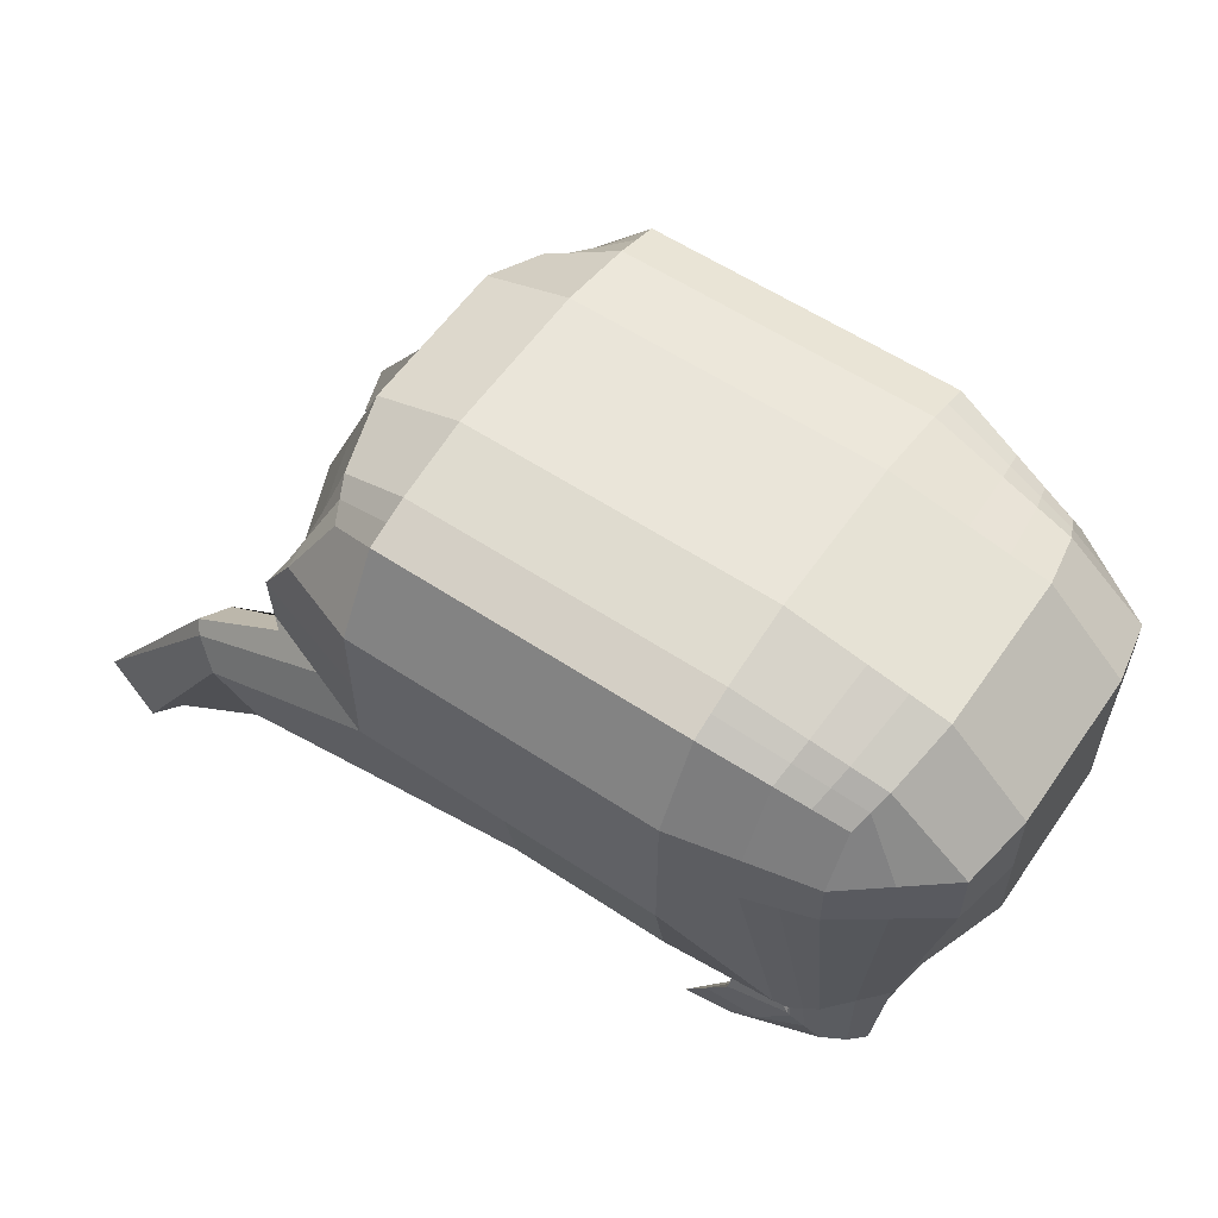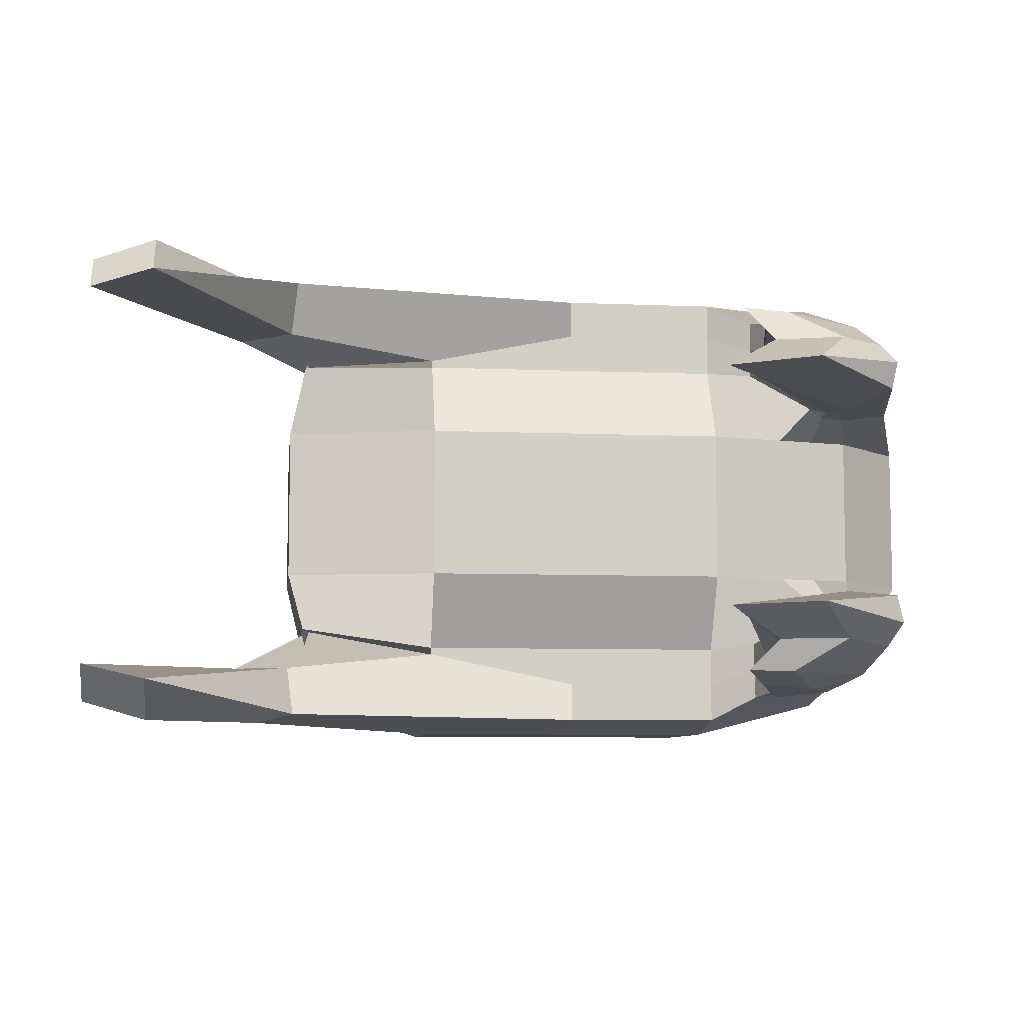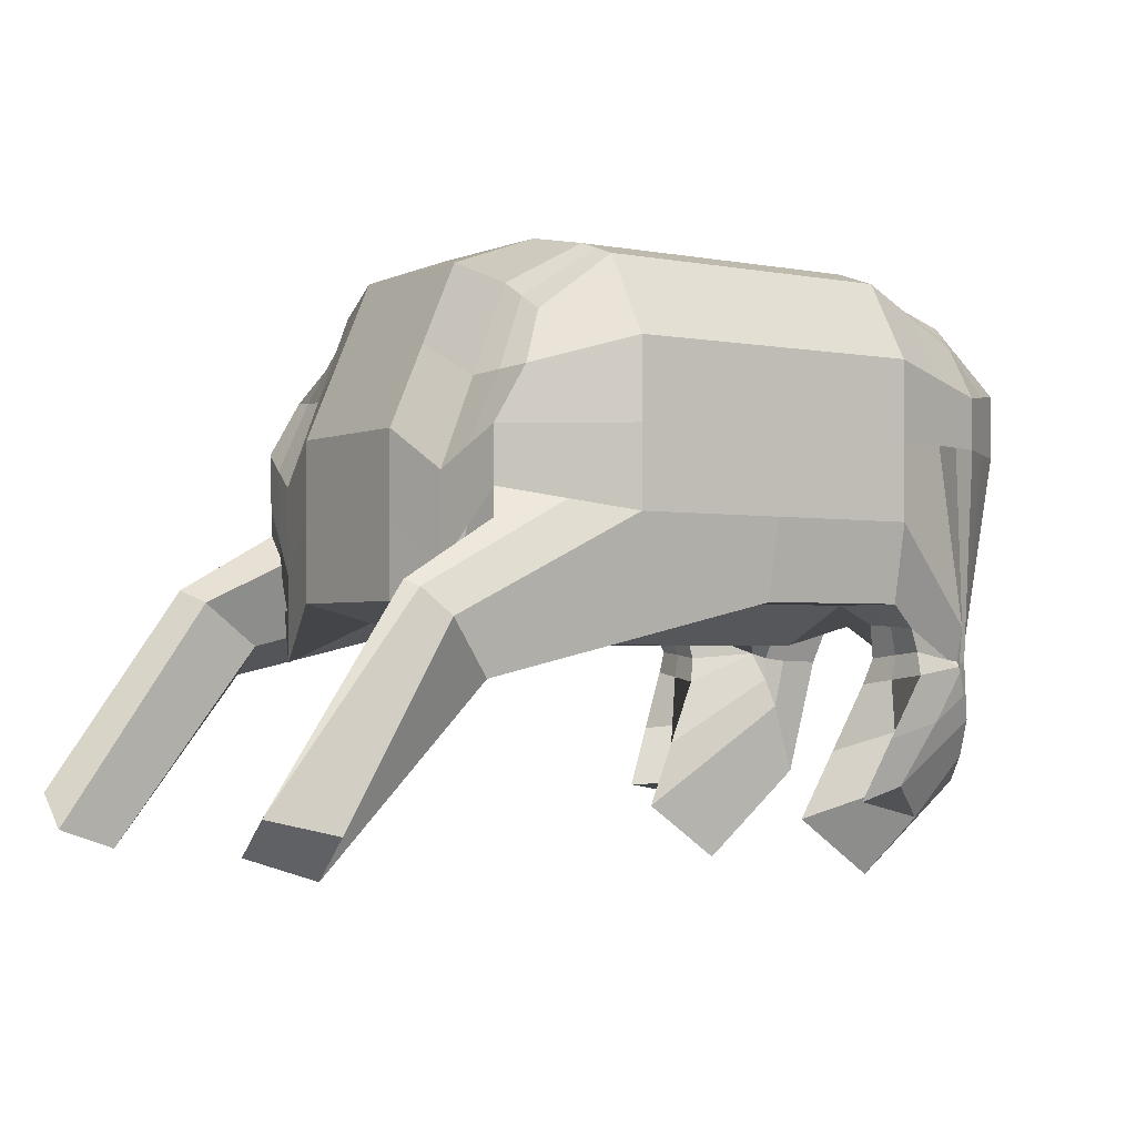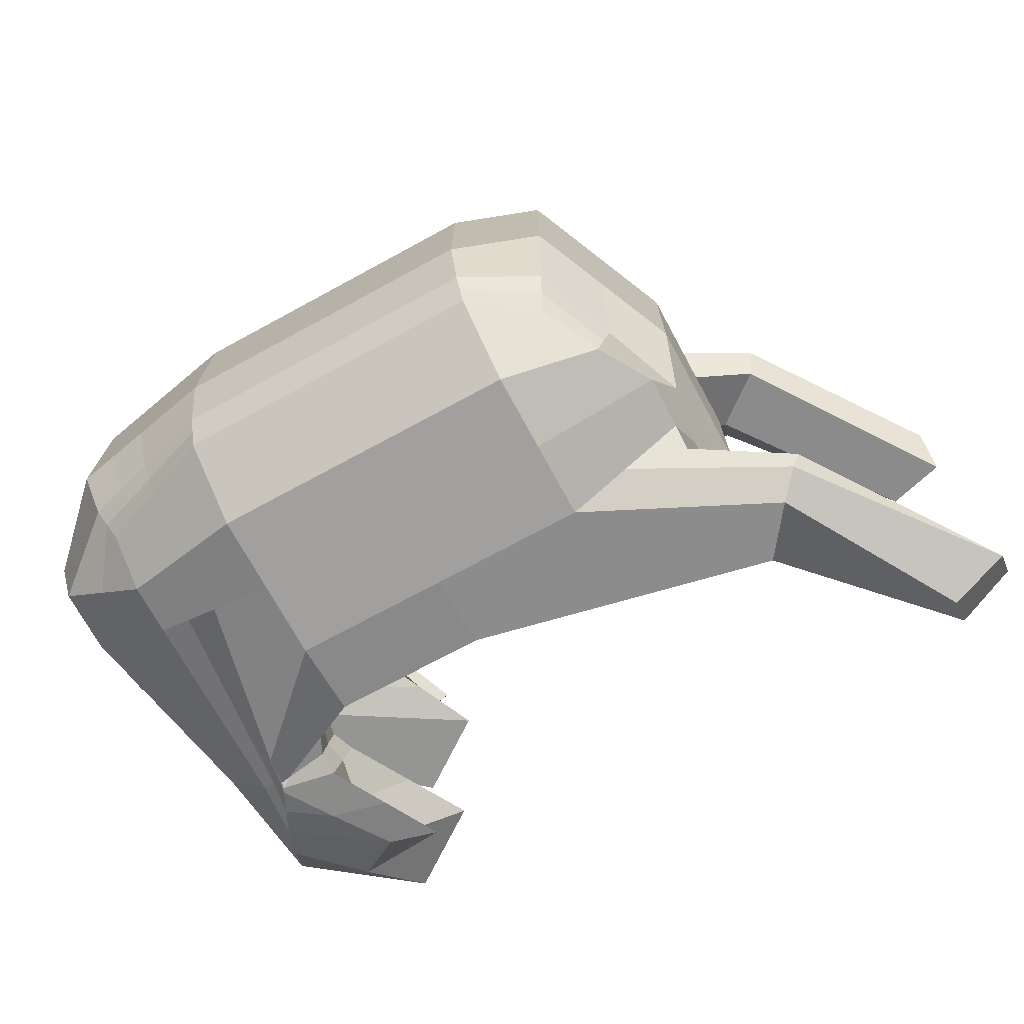
<metadata>
{"format":"obj","ext":"obj","renderer":"f3d","projection":"perspective","resolution":1024,"background":"white","views":[{"elev":58.0,"azim":34.5,"up":"+Y"},{"elev":-7.4,"azim":-6.8,"up":"+Z"},{"elev":-2.1,"azim":-34.9,"up":"+Y"},{"elev":-71.9,"azim":-151.5,"up":"+Z"}]}
</metadata>
<code>
o Headcrab
v -0.2466 -0.2466 -0.3698
v -0.2466 0.2466 -0.3205
v -0.002289 -0.5486 -0.2979
v 0.2055 0.1644 -0.2794
v -0.2466 -0.3082 0
v -0.2466 0.2959 0
v 0.2466 -0.2466 0
v 0.2466 0.2466 0
v -0.6318 0.2466 0
v -0.5907 0.1644 -0.2794
v -0.6917 -0.1781 -0.2719
v -0.7397 -0.2466 0
v -0.2466 0.2959 -0.1233
v 0.2466 -0.2466 -0.1233
v -0.2466 -0.3082 -0.1233
v 0.2466 0.2466 -0.1233
v -0.6318 0.2466 -0.1233
v -0.7397 -0.2466 -0.1233
v -0.4931 -0.3082 0
v -0.9595 -0.6164 -0.3198
v -0.4931 0.2466 -0.3205
v -0.4931 0.2959 0
v -0.4931 0.2959 -0.1233
v -0.4931 -0.3082 -0.1233
v 0 -0.2466 -0.3698
v 0 0.2466 -0.3205
v 0 0.2959 0
v 0 -0.3082 0
v 0 -0.3082 -0.1233
v 0 0.2959 -0.1233
v -0.2466 0.2712 -0.2466
v -0.03666 -0.5791 -0.1952
v -0.6112 0.2055 -0.226
v -0.2466 -0.2466 -0.2466
v 0.226 0.2055 -0.226
v -0.7157 -0.3356 -0.2226
v -0.4931 -0.2466 -0.2466
v -0.4931 0.2712 -0.2466
v 0 0.2712 -0.2466
v 0 -0.2466 -0.2466
v -0.2466 0 -0.3925
v 0.2055 0 -0.3287
v 0.3698 0 0
v -0.6951 -0.006849 -0.3253
v -0.7397 0 0
v -0.7397 0 -0.1233
v 0.3698 0 -0.1233
v -0.4931 0 -0.3925
v 0 0 -0.3925
v 0.3493 0 -0.226
v -0.7174 -0.06506 -0.2243
v -0.4931 0.1233 -0.3925
v -0.2466 0.1233 -0.3925
v 0.2055 0.08218 -0.3287
v 0.3698 0.1233 0
v -0.6429 0.07876 -0.327
v -0.6857 0.1233 0
v -0.6857 0.1233 -0.1233
v 0.3698 0.1233 -0.1233
v 0 0.1233 -0.3925
v 0.3493 0.1027 -0.226
v -0.6643 0.0702 -0.2251
v -0.2466 -0.1233 -0.3925
v 0.07709 -0.5273 -0.2979
v 0.3698 -0.1233 0
v -0.6934 -0.09246 -0.3236
v -0.7397 -0.1233 0
v -0.7397 -0.1233 -0.1233
v 0.3698 -0.1233 -0.1233
v 0 -0.1233 -0.3925
v 0.09447 -0.6716 -0.1952
v -0.7165 -0.2003 -0.2234
v -0.4931 -0.1233 -0.3925
v 0.1027 0.2055 -0.3
v 0.1233 0.2712 0
v 0.1233 0.2712 -0.1233
v 0.08665 -0.3546 -0.3339
v 0.1233 -0.2774 0
v 0.1233 -0.2774 -0.1233
v 0.113 0.2383 -0.2363
v 0.06946 -0.3699 -0.2209
v 0.1027 0 -0.3606
v 0.1027 0.1027 -0.3606
v 0.1644 -0.2799 -0.3452
v 0.1541 0.1849 -0.2897
v 0.1849 0.2589 0
v 0.1849 0.2589 -0.1233
v 0.1695 0.2219 -0.2311
v 0.1541 0 -0.3447
v 0.1541 0.09246 -0.3447
v 0.1315 -0.4277 -0.3216
v 0.04218 -0.4516 -0.3159
v 0.1849 -0.262 0
v 0.1849 -0.262 -0.1233
v 0.0164 -0.4745 -0.208
v -0.2466 0.2589 -0.2835
v 0.05024 -0.5452 -0.2466
v -0.601 0.1849 -0.2527
v -0.4931 -0.2466 -0.2582
v -0.2466 -0.2466 -0.3082
v 0.2157 0.1849 -0.2527
v -0.7037 -0.2568 -0.2222
v -0.4931 0.2589 -0.2835
v 0 0.2589 -0.2835
v 0 -0.2466 -0.3082
v 0.2774 0 -0.2774
v -0.7063 -0.03596 -0.2748
v 0.2774 0.09246 -0.2774
v -0.6536 0.07448 -0.2761
v -0.705 -0.1464 -0.2735
v 0.1555 -0.5808 -0.2466
v 0.07805 -0.3622 -0.2774
v 0.1079 0.2219 -0.2681
v 0.1618 0.2034 -0.2604
v 0.09901 -0.4444 -0.262
v 0.2207 -0.4266 -0.2973
v 0.06999 -0.2762 -0.2384
v 0.1842 -0.366 -0.1584
v 0.1819 -0.3499 -0.3229
v 0.2463 -0.4861 -0.2547
v 0.07024 -0.2791 -0.2848
v 0.2622 -0.5271 -0.2172
v 0.2042 -0.4125 -0.1557
v 0.1776 -0.342 -0.3243
v 0.07062 -0.2822 -0.3309
v 0.2526 -0.5261 -0.1727
v 0.1663 -0.321 -0.1729
v 0.2006 -0.3868 -0.3107
v 0.08534 -0.3235 -0.278
v 0.1844 -0.3291 -0.1565
v 0.1938 -0.3378 -0.3086
v 0.2842 -0.3271 -0.2237
v 0.2141 -0.3336 -0.2989
v 0.1615 -0.3314 -0.3181
v 0.2202 -0.3338 -0.1515
v 0.08115 -0.3292 -0.2308
v 0.1768 -0.3338 -0.3194
v 0.2954 -0.3358 -0.1596
v 0.08901 -0.3188 -0.3243
v 0.1786 -0.334 -0.3202
v 0.249 -0.3305 -0.2609
v -0.6926 -0.1353 -0.3227
v -1.059 -0.5821 -0.2959
v -0.9595 -0.5547 -0.3812
v -0.5933 -0.1079 -0.3581
v -1.059 -0.5299 -0.352
v -0.4931 -0.06164 -0.3925
v -0.5941 -0.003424 -0.3589
v -0.6943 -0.04965 -0.3245
v -0.6433 -0.1002 -0.3408
v -0.5432 -0.1156 -0.3753
v -0.4931 -0.03082 -0.3925
v -0.6446 -0.005136 -0.3421
v -0.6939 -0.07105 -0.324
v -0.6684 -0.09631 -0.3322
v -0.5682 -0.1117 -0.3667
v -0.4931 -0.09246 -0.3925
v -0.5436 -0.001712 -0.3757
v -0.6947 -0.02825 -0.3249
v -0.6183 -0.104 -0.3494
v -0.5181 -0.1194 -0.3839
v -0.7403 -0.31 -0.2862
v -0.8446 -0.223 -0.3372
v -0.7309 -0.355 -0.3648
v -0.829 -0.2324 -0.3543
v -0.8263 -0.2429 -0.2845
v -0.7915 -0.2718 -0.3775
v -0.2466 -0.2466 0.3698
v -0.2466 0.2466 0.3205
v -0.002289 -0.5486 0.2979
v 0.2055 0.1644 0.2794
v -0.5907 0.1644 0.2794
v -0.6917 -0.1781 0.2719
v -0.2466 0.2959 0.1233
v 0.2466 -0.2466 0.1233
v -0.2466 -0.3082 0.1233
v 0.2466 0.2466 0.1233
v -0.6318 0.2466 0.1233
v -0.7397 -0.2466 0.1233
v -0.9595 -0.6164 0.3198
v -0.4931 0.2466 0.3205
v -0.4931 0.2959 0.1233
v -0.4931 -0.3082 0.1233
v 0 -0.2466 0.3698
v 0 0.2466 0.3205
v 0 -0.3082 0.1233
v 0 0.2959 0.1233
v -0.2466 0.2712 0.2466
v -0.03666 -0.5791 0.1952
v -0.6112 0.2055 0.226
v -0.2466 -0.2466 0.2466
v 0.226 0.2055 0.226
v -0.7157 -0.3356 0.2226
v -0.4931 -0.2466 0.2466
v -0.4931 0.2712 0.2466
v 0 0.2712 0.2466
v 0 -0.2466 0.2466
v -0.2466 0 0.3925
v 0.2055 0 0.3287
v -0.6951 -0.006849 0.3253
v -0.7397 0 0.1233
v 0.3698 0 0.1233
v -0.4931 0 0.3925
v 0 0 0.3925
v 0.3493 0 0.226
v -0.7174 -0.06506 0.2243
v -0.4931 0.1233 0.3925
v -0.2466 0.1233 0.3925
v 0.2055 0.08218 0.3287
v -0.6429 0.07876 0.327
v -0.6857 0.1233 0.1233
v 0.3698 0.1233 0.1233
v 0 0.1233 0.3925
v 0.3493 0.1027 0.226
v -0.6643 0.0702 0.2251
v -0.2466 -0.1233 0.3925
v 0.07709 -0.5273 0.2979
v -0.6934 -0.09246 0.3236
v -0.7397 -0.1233 0.1233
v 0.3698 -0.1233 0.1233
v 0 -0.1233 0.3925
v 0.09447 -0.6716 0.1952
v -0.7165 -0.2003 0.2234
v -0.4931 -0.1233 0.3925
v 0.1027 0.2055 0.3
v 0.1233 0.2712 0.1233
v 0.08665 -0.3546 0.3339
v 0.1233 -0.2774 0.1233
v 0.113 0.2383 0.2363
v 0.06946 -0.3699 0.2209
v 0.1027 0 0.3606
v 0.1027 0.1027 0.3606
v 0.1644 -0.2799 0.3452
v 0.1541 0.1849 0.2897
v 0.1849 0.2589 0.1233
v 0.1695 0.2219 0.2311
v 0.1541 0 0.3447
v 0.1541 0.09246 0.3447
v 0.1315 -0.4277 0.3216
v 0.04218 -0.4516 0.3159
v 0.1849 -0.262 0.1233
v 0.0164 -0.4745 0.208
v -0.2466 0.2589 0.2835
v 0.05024 -0.5452 0.2466
v -0.601 0.1849 0.2527
v -0.4931 -0.2466 0.2582
v -0.2466 -0.2466 0.3082
v 0.2157 0.1849 0.2527
v -0.7037 -0.2568 0.2222
v -0.4931 0.2589 0.2835
v 0 0.2589 0.2835
v 0 -0.2466 0.3082
v 0.2774 0 0.2774
v -0.7063 -0.03596 0.2748
v 0.2774 0.09246 0.2774
v -0.6536 0.07448 0.2761
v -0.705 -0.1464 0.2735
v 0.1555 -0.5808 0.2466
v 0.07805 -0.3622 0.2774
v 0.1079 0.2219 0.2681
v 0.1618 0.2034 0.2604
v 0.09901 -0.4444 0.262
v 0.2207 -0.4266 0.2973
v 0.06999 -0.2762 0.2384
v 0.1842 -0.366 0.1584
v 0.1819 -0.3499 0.3229
v 0.2463 -0.4861 0.2547
v 0.07024 -0.2791 0.2848
v 0.2622 -0.5271 0.2172
v 0.2042 -0.4125 0.1557
v 0.1776 -0.342 0.3243
v 0.07062 -0.2822 0.3309
v 0.2526 -0.5261 0.1727
v 0.1663 -0.321 0.1729
v 0.2006 -0.3868 0.3107
v 0.08534 -0.3235 0.278
v 0.1844 -0.3291 0.1565
v 0.1938 -0.3378 0.3086
v 0.2842 -0.3271 0.2237
v 0.2141 -0.3336 0.2989
v 0.1615 -0.3314 0.3181
v 0.2202 -0.3338 0.1515
v 0.08115 -0.3292 0.2308
v 0.1768 -0.3338 0.3194
v 0.2954 -0.3358 0.1596
v 0.08901 -0.3188 0.3243
v 0.1786 -0.334 0.3202
v 0.249 -0.3305 0.2609
v -0.6926 -0.1353 0.3227
v -1.059 -0.5821 0.2959
v -0.9595 -0.5547 0.3812
v -0.5933 -0.1079 0.3581
v -1.059 -0.5299 0.352
v -0.4931 -0.06164 0.3925
v -0.5941 -0.003424 0.3589
v -0.6943 -0.04965 0.3245
v -0.6433 -0.1002 0.3408
v -0.5432 -0.1156 0.3753
v -0.4931 -0.03082 0.3925
v -0.6446 -0.005136 0.3421
v -0.6939 -0.07105 0.324
v -0.6684 -0.09631 0.3322
v -0.5682 -0.1117 0.3667
v -0.4931 -0.09246 0.3925
v -0.5436 -0.001712 0.3757
v -0.6947 -0.02825 0.3249
v -0.6183 -0.104 0.3494
v -0.5181 -0.1194 0.3839
v -0.7403 -0.31 0.2862
v -0.8446 -0.223 0.3372
v -0.7309 -0.355 0.3648
v -0.829 -0.2324 0.3543
v -0.8263 -0.2429 0.2845
v -0.7915 -0.2718 0.3775
f 24 19 12 18
f 90 85 4 54
f 30 13 6 27
f 94 14 7 93
f 59 16 8 55
f 109 98 10 56
f 103 21 10 98
f 146 143 166 163
f 22 23 17 9
f 57 9 17 58
f 61 35 16 59
f 95 32 123 118
f 39 31 13 30
f 37 24 18 36
f 34 15 24 37
f 6 13 23 22
f 63 1 164 167 73
f 96 2 21 103
f 15 5 19 24
f 80 39 30 76
f 34 40 29 15
f 15 29 28 5
f 76 30 27 75
f 53 2 26 60
f 100 105 40 34
f 113 104 39 80
f 13 31 38 23
f 100 34 37 99
f 99 37 36 102
f 104 96 31 39
f 115 97 32 95
f 108 101 35 61
f 23 38 33 17
f 58 17 33 62
f 68 46 51 72
f 111 120 122 71
f 63 41 49 70
f 53 41 48 52
f 71 122 126
f 67 45 46 68
f 52 48 158 148 153 44 56
f 110 107 44 159 149 154 66
f 69 47 43 65
f 91 128 116 64
f 21 52 56 10
f 2 53 52 21
f 46 58 62 51
f 106 108 61 50
f 41 53 60 49
f 50 61 59 47
f 45 57 58 46
f 107 109 56 44
f 47 59 55 43
f 89 90 54 42
f 92 91 64 3
f 14 69 65 7
f 102 110 66 142 11
f 12 67 68 18
f 32 71 126 123
f 1 63 70 25
f 97 111 71 32
f 18 68 72 36
f 41 63 73 157 147 152 48
f 48 152 147 157 73 161 151 156 145 160 150 155 66 154 149 159 44 153 148 158
f 25 70 84 137 134 125
f 49 60 83 82
f 70 49 82 84
f 105 121 117 40
f 114 113 80 88
f 87 76 75 86
f 88 80 76 87
f 40 117 127 79 29
f 29 79 78 28
f 60 26 74 83
f 35 88 87 16
f 16 87 86 8
f 101 114 88 35
f 77 124 119 91 92
f 82 83 90 89
f 84 82 89 131 140
f 112 115 95 81
f 81 95 118 127
f 79 94 93 78
f 83 74 85 90
f 77 92 115 112
f 4 85 114 101
f 85 74 113 114
f 25 125 121 105
f 3 64 111 97
f 36 72 110 102
f 51 62 109 107
f 42 54 108 106
f 72 51 107 110
f 64 116 120 111
f 54 4 101 108
f 92 3 97 115
f 26 2 96 104
f 20 162 166 143
f 1 100 99 162 164
f 74 26 104 113
f 1 25 105 100
f 31 96 103 38
f 38 103 98 33
f 62 33 98 109
f 111 115 97
f 127 117 136
f 119 124 137 140
f 119 128 91
f 127 118 130
f 121 125 139 129
f 120 116 133 141
f 125 134 139
f 122 120 141 132
f 126 122 132 138
f 116 128 131 133
f 118 123 135 130
f 123 126 138 135
f 117 121 129 136
f 133 131 89 42
f 135 138 69 14
f 140 131 128 119
f 134 137 124
f 136 81 127
f 129 139 77 112
f 139 134 124 77
f 138 132 50 47 69
f 130 135 14 94
f 136 129 112 81
f 140 137 84
f 130 94 79 127
f 141 133 42 106
f 132 141 106 50
f 145 165 163 142 66 155 150 160
f 73 167 165 145 156 151 161
f 144 20 143 146
f 163 166 11 142
f 165 167 144 146
f 164 162 20
f 166 162 99 102 11
f 167 164 20 144
f 163 165 146
f 183 179 12 19
f 238 209 171 234
f 187 27 6 174
f 241 93 7 175
f 212 55 8 177
f 256 210 172 245
f 250 245 172 181
f 293 310 313 290
f 22 9 178 182
f 57 211 178 9
f 214 212 177 192
f 242 265 270 189
f 196 187 174 188
f 194 193 179 183
f 191 194 183 176
f 6 22 182 174
f 216 224 314 311 168
f 243 250 181 169
f 176 183 19 5
f 229 226 187 196
f 191 176 186 197
f 176 5 28 186
f 226 75 27 187
f 208 213 185 169
f 247 191 197 252
f 260 229 196 251
f 174 182 195 188
f 247 246 194 191
f 246 249 193 194
f 251 196 188 243
f 262 242 189 244
f 255 214 192 248
f 182 178 190 195
f 211 215 190 178
f 219 223 206 201
f 258 222 269 267
f 216 221 204 198
f 208 207 203 198
f 222 273 269
f 67 219 201 45
f 207 210 200 300 295 305 203
f 257 218 301 296 306 200 254
f 220 65 43 202
f 239 217 263 275
f 181 172 210 207
f 169 181 207 208
f 201 206 215 211
f 253 205 214 255
f 198 204 213 208
f 205 202 212 214
f 45 201 211 57
f 254 200 210 256
f 202 43 55 212
f 237 199 209 238
f 240 170 217 239
f 175 7 65 220
f 249 173 289 218 257
f 12 179 219 67
f 189 270 273 222
f 168 184 221 216
f 244 189 222 258
f 179 193 223 219
f 198 203 299 294 304 224 216
f 203 305 295 300 200 306 296 301 218 302 297 307 292 303 298 308 224 304 294 299
f 184 272 281 284 233 221
f 204 231 232 213
f 221 233 231 204
f 252 197 264 268
f 261 236 229 260
f 235 86 75 226
f 236 235 226 229
f 197 186 228 274 264
f 186 28 78 228
f 213 232 225 185
f 192 177 235 236
f 177 8 86 235
f 248 192 236 261
f 227 240 239 266 271
f 231 237 238 232
f 233 287 278 237 231
f 259 230 242 262
f 230 274 265 242
f 228 78 93 241
f 232 238 234 225
f 227 259 262 240
f 171 248 261 234
f 234 261 260 225
f 184 252 268 272
f 170 244 258 217
f 193 249 257 223
f 206 254 256 215
f 199 253 255 209
f 223 257 254 206
f 217 258 267 263
f 209 255 248 171
f 240 262 244 170
f 185 251 243 169
f 180 290 313 309
f 168 311 309 246 247
f 225 260 251 185
f 168 247 252 184
f 188 195 250 243
f 195 190 245 250
f 215 256 245 190
f 258 244 262
f 274 283 264
f 266 287 284 271
f 266 239 275
f 274 277 265
f 268 276 286 272
f 267 288 280 263
f 272 286 281
f 269 279 288 267
f 273 285 279 269
f 263 280 278 275
f 265 277 282 270
f 270 282 285 273
f 264 283 276 268
f 280 199 237 278
f 282 175 220 285
f 287 266 275 278
f 281 271 284
f 283 274 230
f 276 259 227 286
f 286 227 271 281
f 285 220 202 205 279
f 277 241 175 282
f 283 230 259 276
f 287 233 284
f 277 274 228 241
f 288 253 199 280
f 279 205 253 288
f 292 307 297 302 218 289 310 312
f 224 308 298 303 292 312 314
f 291 293 290 180
f 310 289 173 313
f 312 293 291 314
f 311 180 309
f 313 173 249 246 309
f 314 291 180 311
f 310 293 312

</code>
